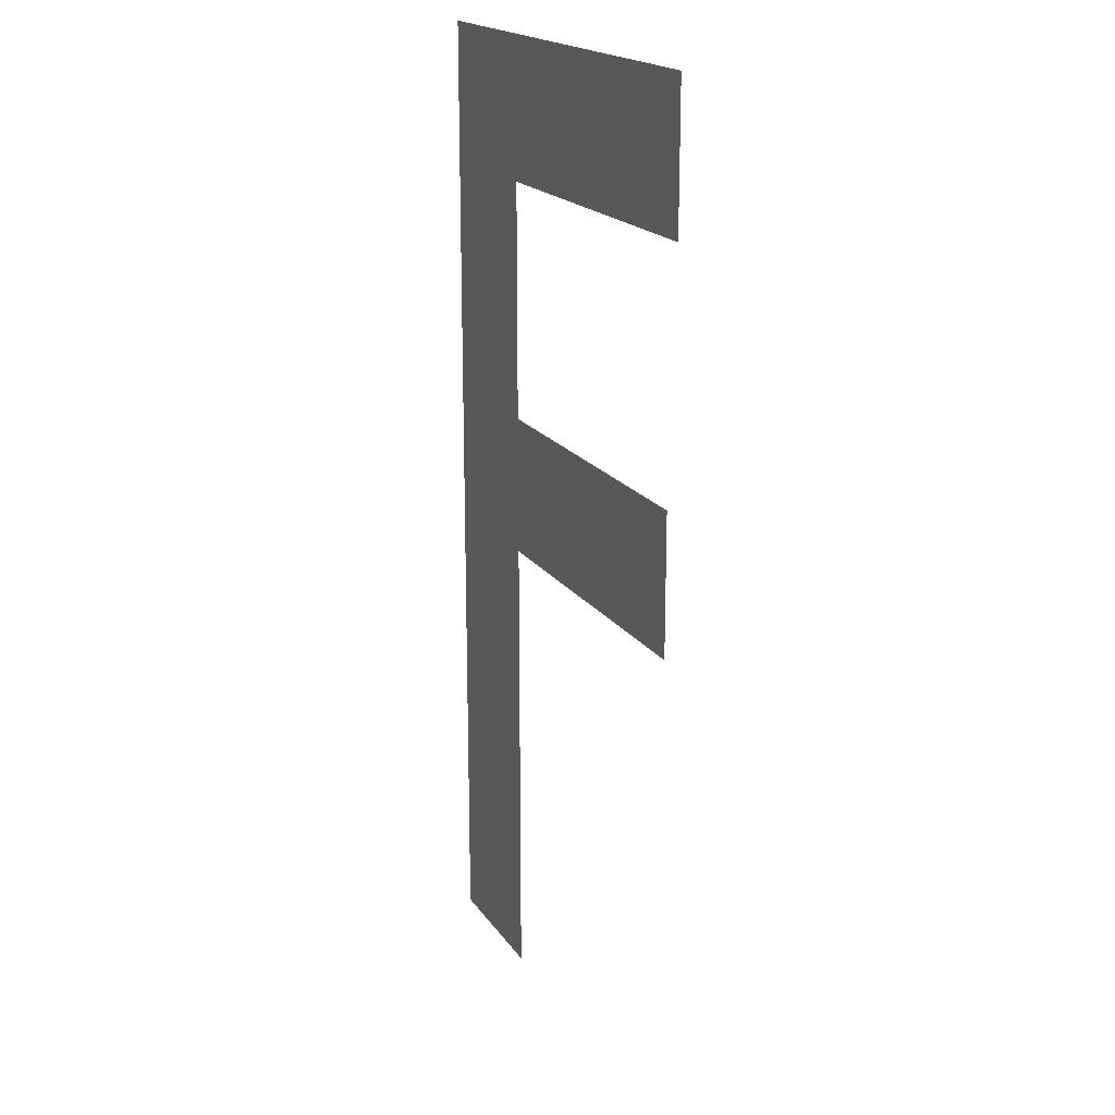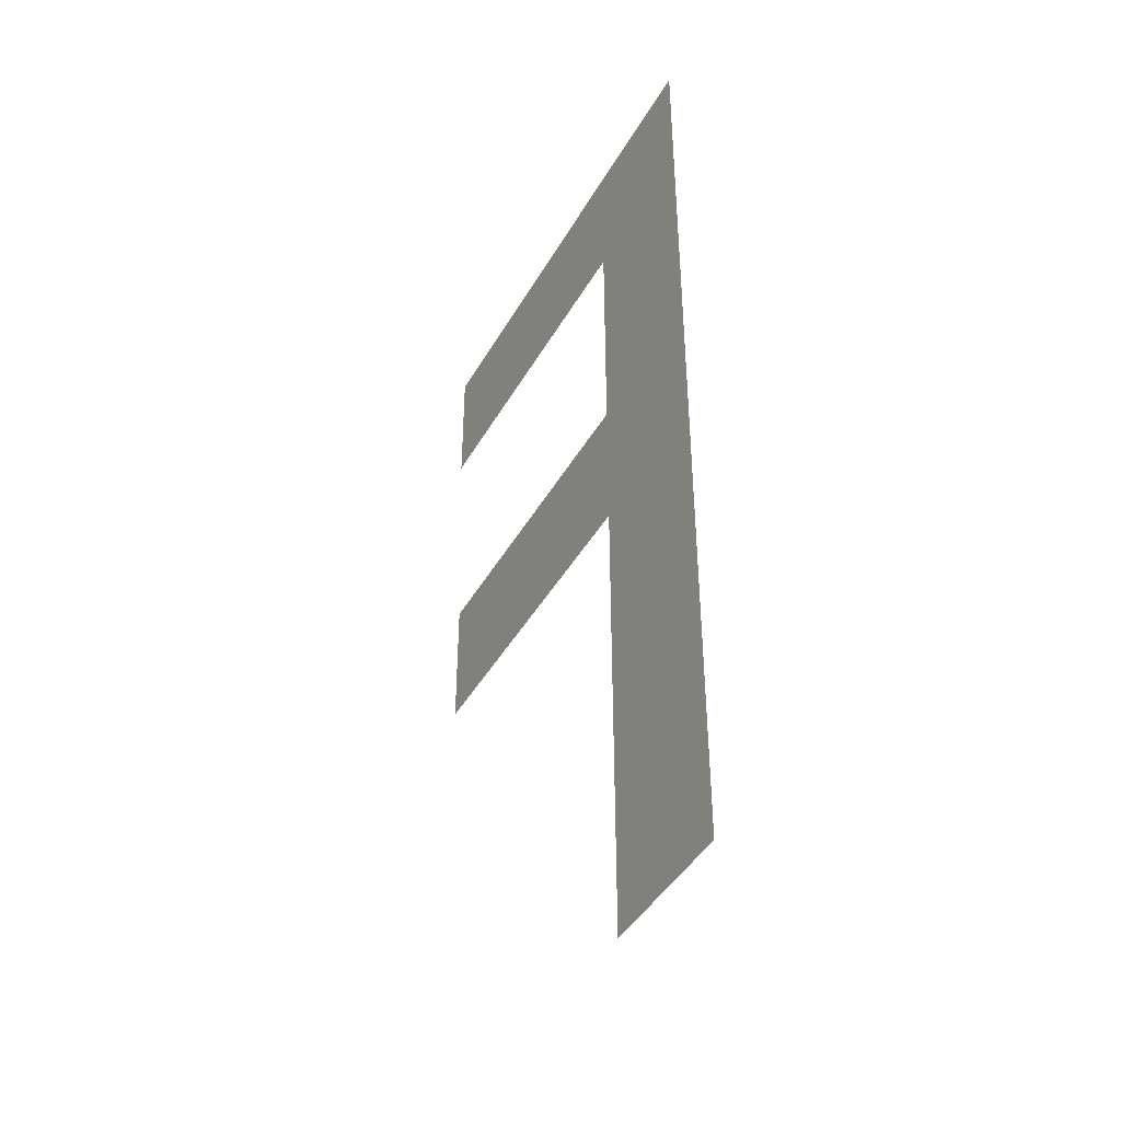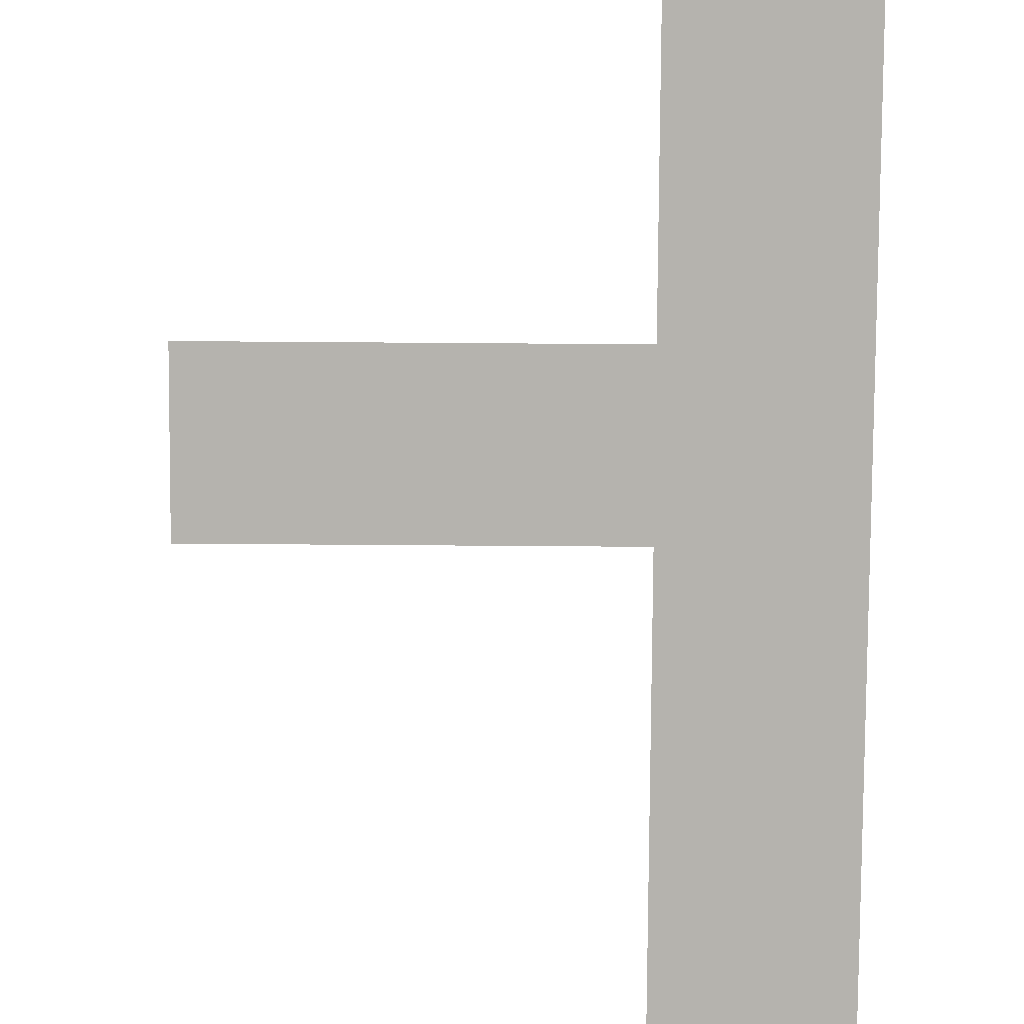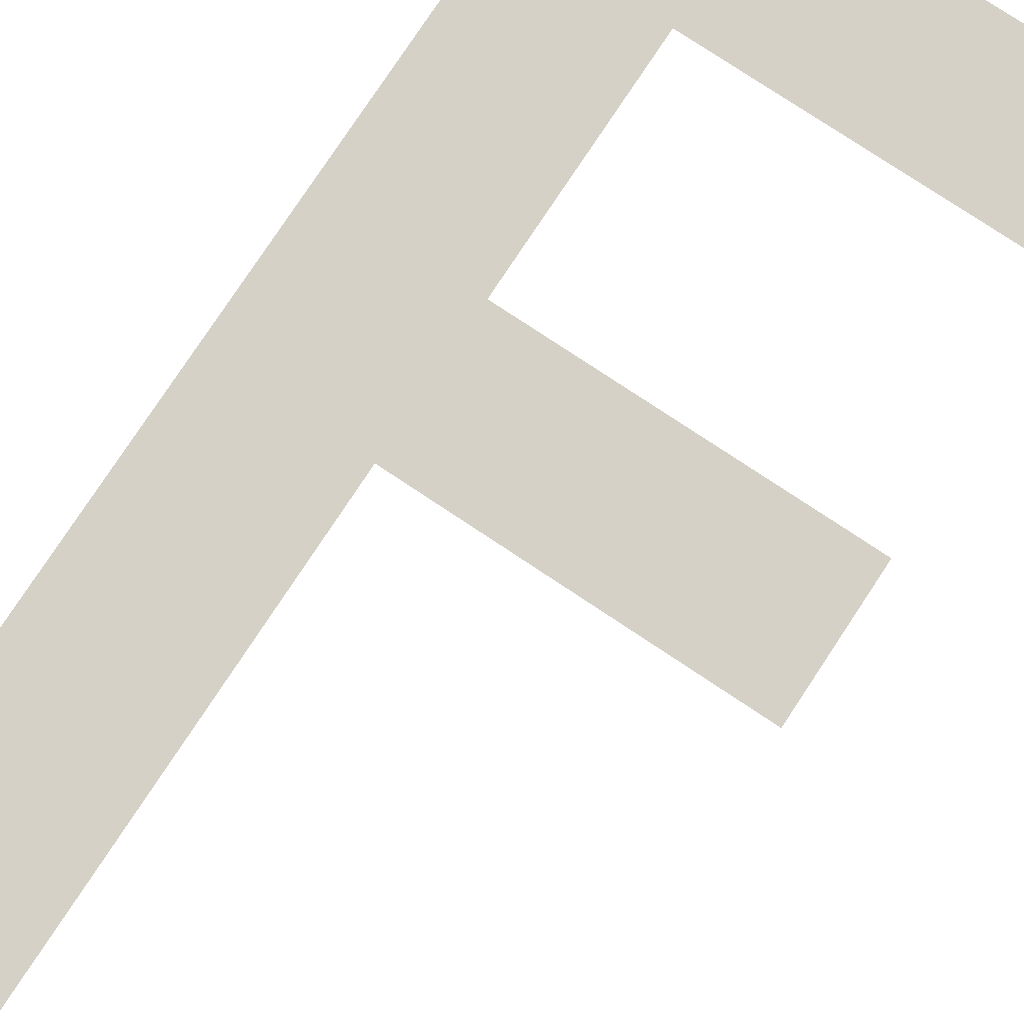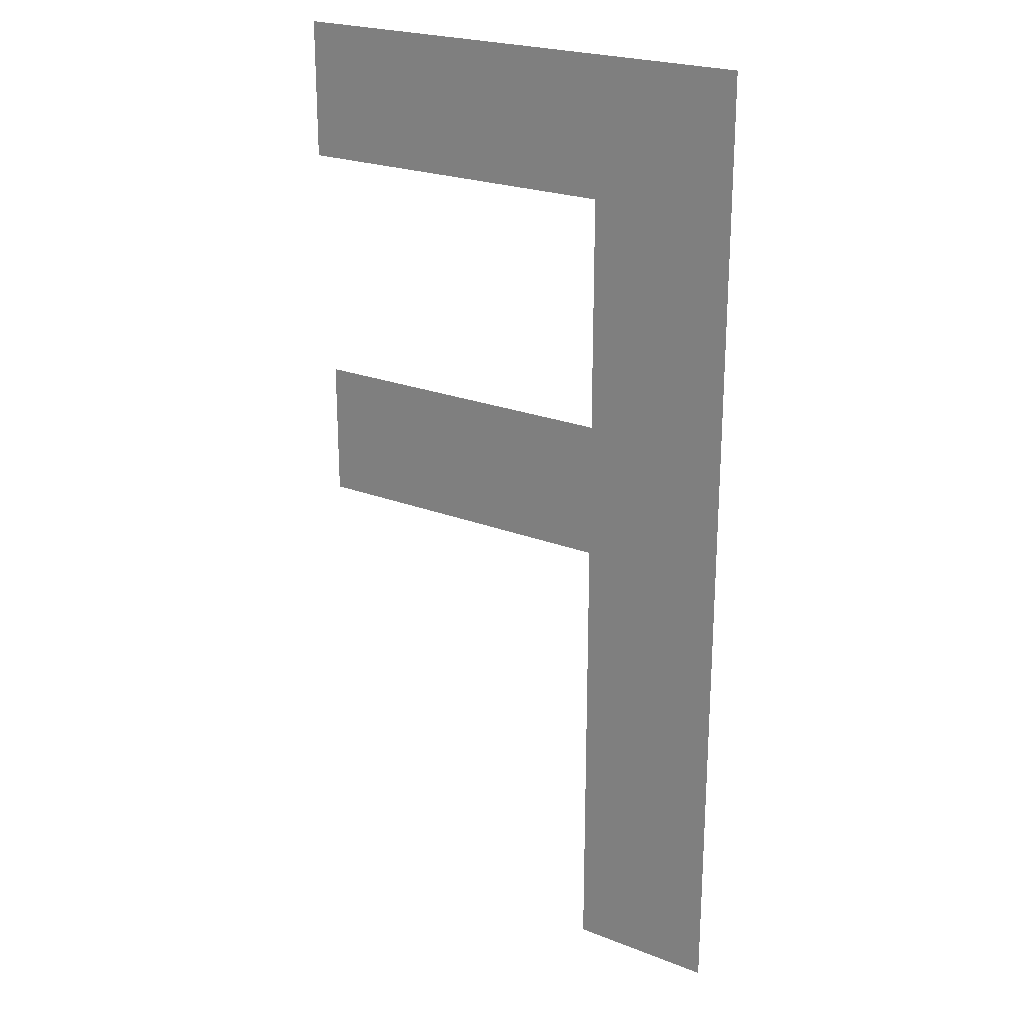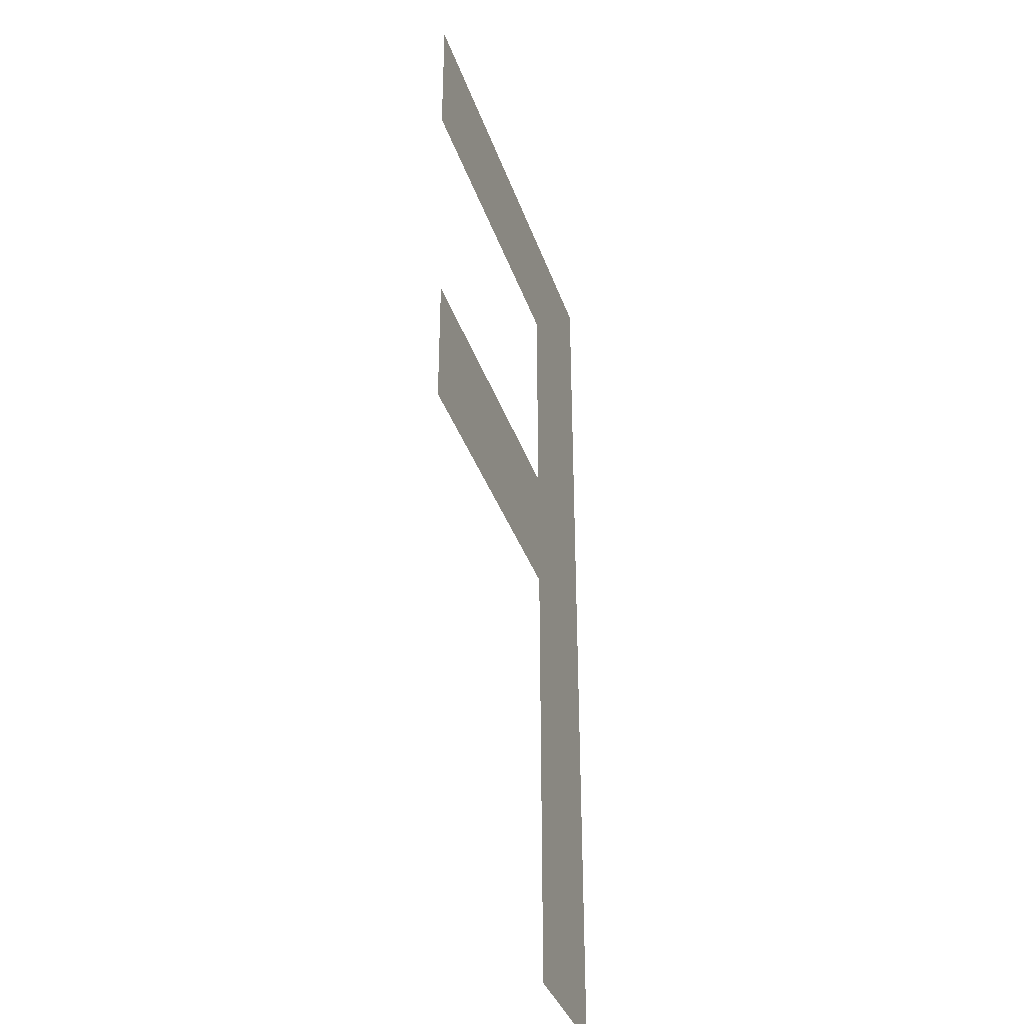
<metadata>
{"format":"obj","ext":"obj","renderer":"f3d","projection":"perspective","resolution":1024,"background":"white","views":[{"elev":18.9,"azim":66.0,"up":"+Y"},{"elev":-43.4,"azim":-117.8,"up":"+Y"},{"elev":-80.0,"azim":179.6,"up":"+Z"},{"elev":79.0,"azim":33.5,"up":"+Z"},{"elev":23.0,"azim":-146.3,"up":"+Y"},{"elev":-36.8,"azim":107.9,"up":"+Y"}]}
</metadata>
<code>
o Text
v 0.347 0.4809 0
v 0.1517 0.4809 0
v 0.1517 0.3463 0
v 0.3401 0.3463 0
v 0.3401 0.2668 0
v 0.1517 0.2668 0
v 0.1517 0 0
v 0.06715 0 0
v 0.06715 0.5604 0
v 0.347 0.5604 0
f 8 2 9
f 2 10 9
f 2 1 10
f 8 3 2
f 8 6 3
f 6 4 3
f 6 5 4
f 8 7 6

</code>
